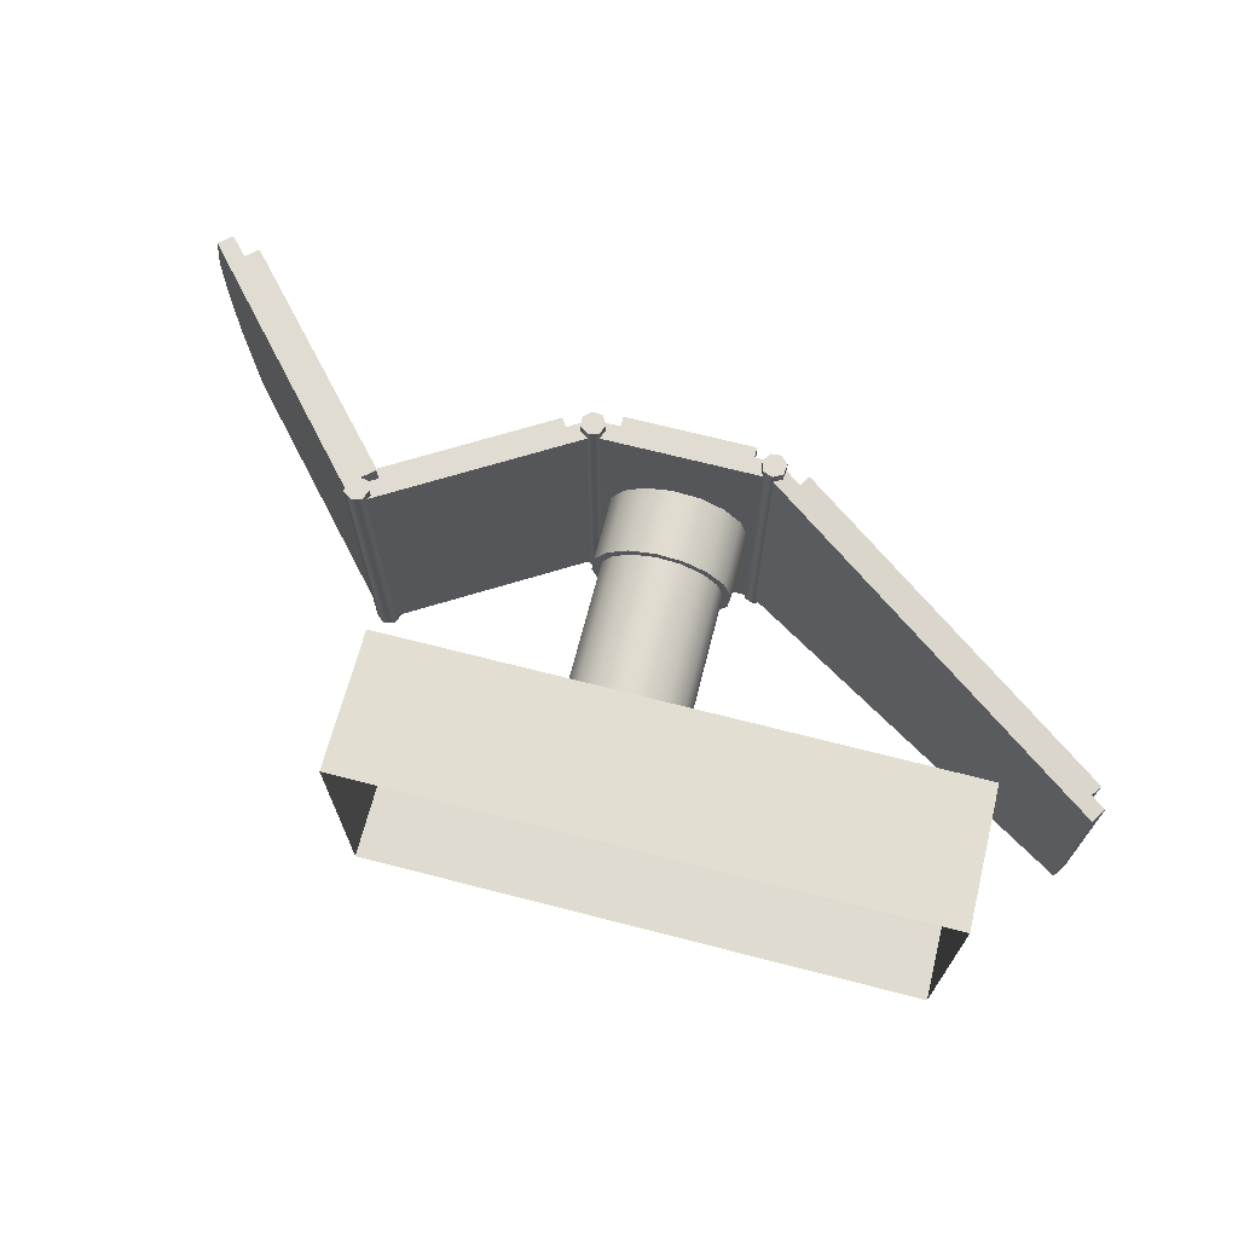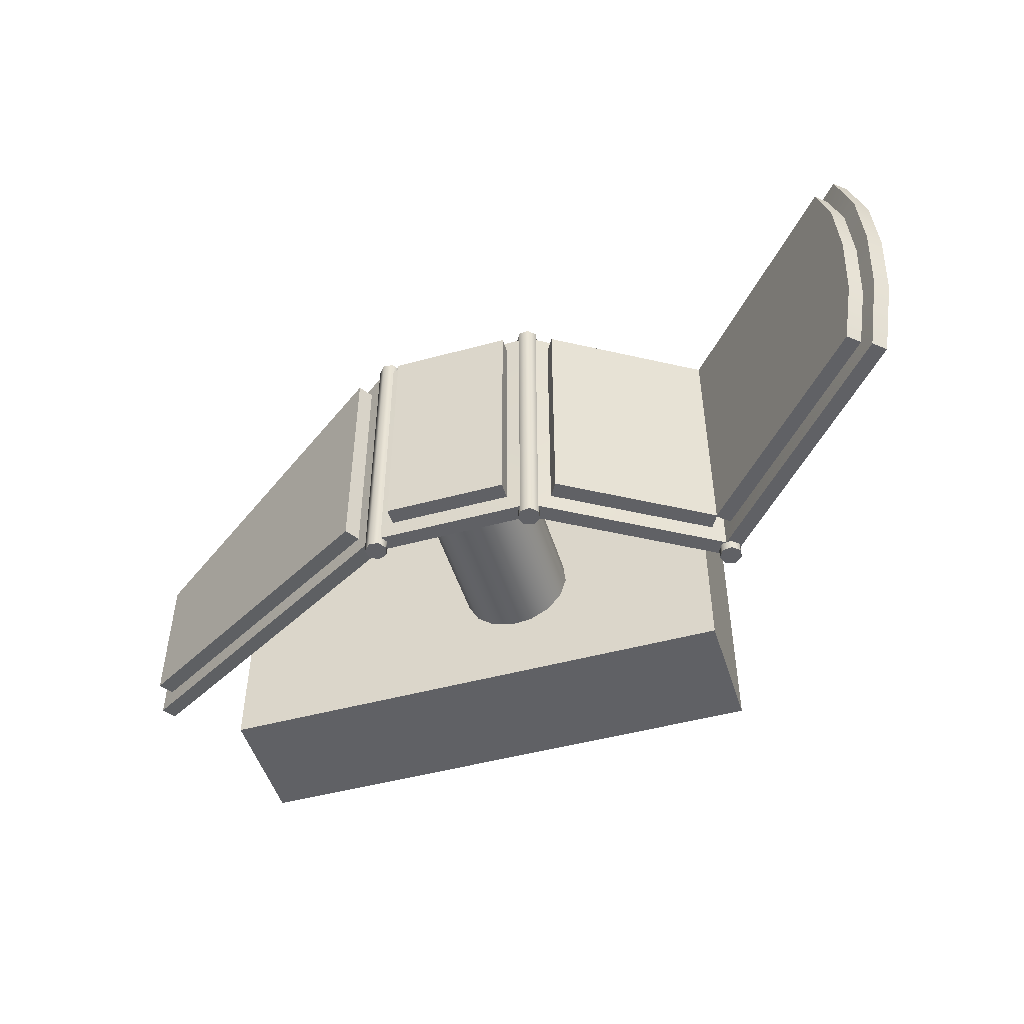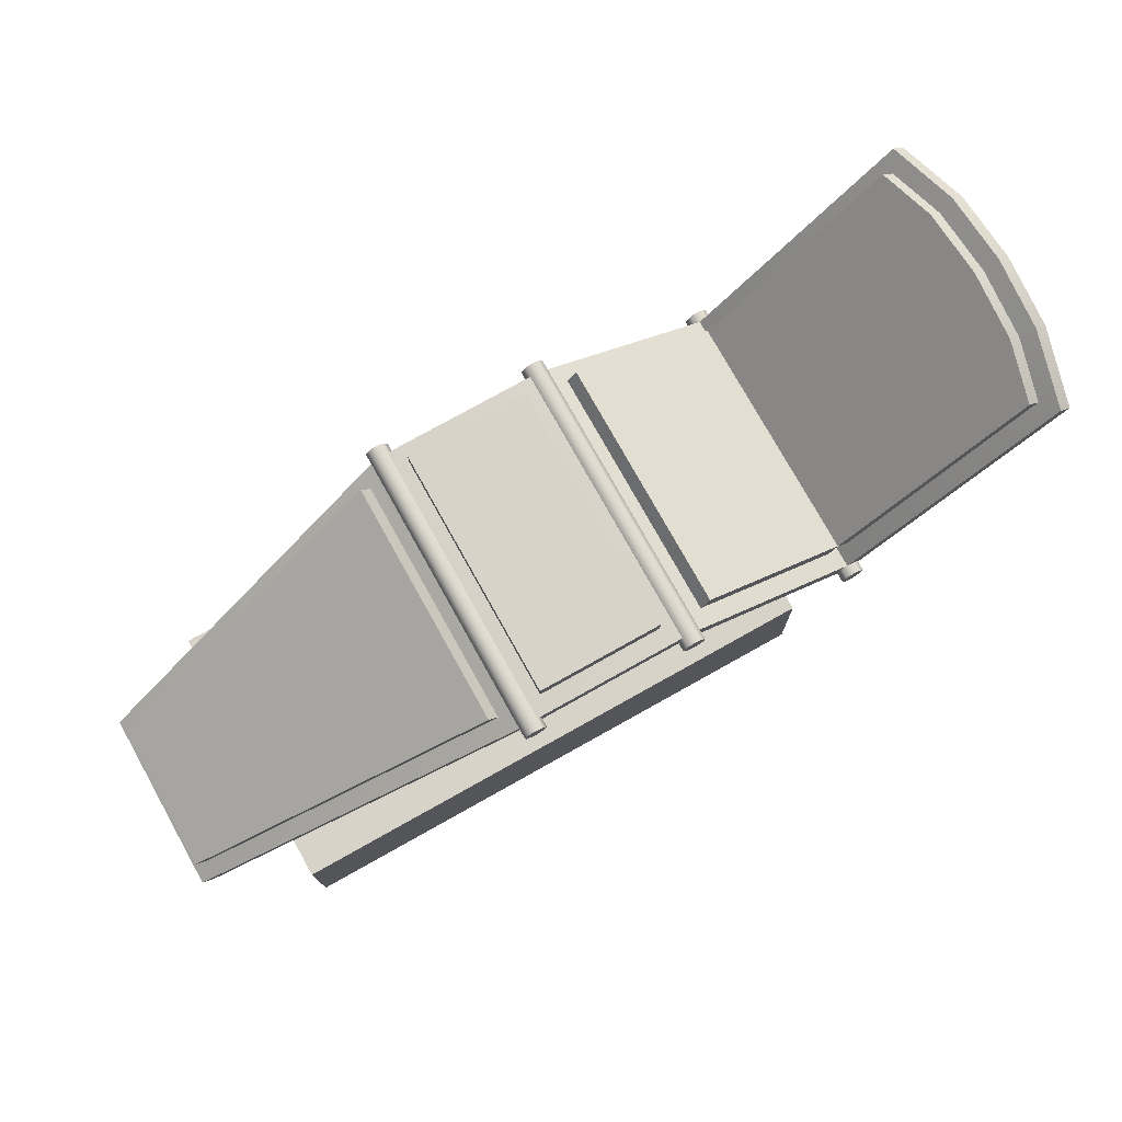
<metadata>
{"format":"obj","ext":"obj","renderer":"f3d","projection":"perspective","resolution":1024,"background":"white","views":[{"elev":69.0,"azim":-165.6,"up":"+Y"},{"elev":-48.5,"azim":16.9,"up":"+Y"},{"elev":76.8,"azim":-29.2,"up":"+Z"}]}
</metadata>
<code>
g operating_bed_B
v 0.3504 -0.2605 0.7879
v 0.6614 -0.2605 0.5983
v 0.6429 -0.2605 0.5678
v 0.3318 -0.2605 0.7574
v 0.6429 0.2605 0.5678
v 0.3504 0.2605 0.7879
v 0.3318 0.2605 0.7574
v 0.6614 0.2605 0.5983
v 0.6852 -0.2605 0.573
v 1.014 -0.2605 0.9913
v 1.039 -0.2605 0.969
v 0.6586 -0.2605 0.5968
v 0.6586 0.2605 0.5968
v 0.6586 -0.2605 0.5968
v 0.6852 -0.2605 0.573
v 0.6852 0.2605 0.573
v 0.3504 0.2605 0.7879
v 0.3504 -0.2605 0.7879
v 0.3318 -0.2605 0.7574
v 0.3318 0.2605 0.7574
v -0.01924 0.2605 0.8182
v -0.01924 -0.2605 0.8182
v -0.01924 -0.2605 0.7825
v -0.01924 0.2605 0.7825
v 0.24 -0.2605 0.8182
v 0.24 0.2605 0.8182
v 0.24 0.2605 0.7825
v 0.24 -0.2605 0.7825
v 1.014 0.2605 0.9913
v 0.6586 0.2605 0.5968
v 0.6852 0.2605 0.573
v 1.039 0.2605 0.969
v -0.7742 -0.1596 0.36
v -0.108 -0.256 0.7563
v -0.7546 -0.1596 0.3302
v -0.1276 -0.256 0.7861
v -0.1276 0.256 0.7861
v -0.7742 0.1596 0.36
v -0.108 0.256 0.7563
v -0.7546 0.1596 0.3302
v 0.24 0.2605 0.8182
v 0.24 -0.2605 0.8182
v -0.01924 0.2605 0.8182
v -0.01924 -0.2605 0.8182
v 0.6614 -0.2605 0.5983
v 0.3504 0.2605 0.7879
v 0.6614 0.2605 0.5983
v 0.3504 -0.2605 0.7879
v -0.1276 0.256 0.7861
v -0.1276 -0.256 0.7861
v -0.7742 0.1596 0.36
v -0.7742 -0.1596 0.36
v 0.24 0.2605 0.8182
v -0.01924 0.2605 0.8182
v -0.01924 0.2605 0.7825
v 0.24 0.2605 0.7825
v 0.6614 -0.2605 0.5983
v 0.6614 0.2605 0.5983
v 0.6429 0.2605 0.5678
v 0.6429 -0.2605 0.5678
v -0.7742 0.1596 0.36
v -0.7742 -0.1596 0.36
v -0.7546 -0.1596 0.3302
v -0.7546 0.1596 0.3302
v -0.1276 -0.256 0.7861
v -0.1276 0.256 0.7861
v -0.108 0.256 0.7563
v -0.108 -0.256 0.7563
v 0.24 -0.2605 0.8182
v -0.01924 -0.2605 0.7825
v -0.01924 -0.2605 0.8182
v 0.24 -0.2605 0.7825
v 0.6586 0.2605 0.5968
v 1.014 0.2605 0.9913
v 1.04 0.1404 1.02
v 1.048 0 1.029
v 0.6586 -0.2605 0.5968
v 1.04 -0.1404 1.02
v 1.014 -0.2605 0.9913
v 1.04 -0.1404 1.02
v 1.039 -0.2605 0.969
v 1.014 -0.2605 0.9913
v 1.065 -0.1404 0.9978
v 1.048 0 1.029
v 1.073 0 1.007
v 1.065 0.1404 0.9978
v 1.04 0.1404 1.02
v 1.039 0.2605 0.969
v 1.014 0.2605 0.9913
v 0.2771 -0.2977 0.7799
v -0.05643 -0.2977 0.7458
v -0.05643 -0.2977 0.7799
v 0.2771 -0.2977 0.7458
v 0.2771 -0.2977 0.7799
v 0.2771 0.2977 0.7799
v 0.2771 0.2977 0.7458
v 0.2771 -0.2977 0.7458
v -0.05643 0.2977 0.7799
v 0.2771 0.2977 0.7799
v -0.01924 0.2605 0.7825
v 0.24 0.2605 0.7825
v -0.05643 -0.2977 0.7799
v -0.05643 0.2977 0.7458
v -0.05643 0.2977 0.7799
v -0.05643 -0.2977 0.7458
v 0.2809 -0.2977 0.7454
v 0.6733 -0.2977 0.5462
v 0.6555 -0.2977 0.517
v 0.2987 -0.2977 0.7746
v 0.6733 -0.2977 0.5462
v 0.6733 0.2977 0.5462
v 0.6555 0.2977 0.517
v 0.6555 -0.2977 0.517
v 0.2987 -0.2977 0.7746
v 0.2809 0.2977 0.7454
v 0.2987 0.2977 0.7746
v 0.2809 -0.2977 0.7454
v 0.6878 -0.2977 0.5208
v 1.06 -0.2977 0.9881
v 1.086 -0.2977 0.9654
v 0.6623 -0.2977 0.5436
v 1.06 0.2977 0.9881
v 0.6623 0.2977 0.5436
v 0.6878 0.2977 0.5208
v 1.086 0.2977 0.9654
v -0.0755 -0.2977 0.7746
v -0.0755 0.2977 0.7746
v -0.05671 0.2977 0.7461
v -0.05671 -0.2977 0.7461
v -0.7842 -0.1916 0.3075
v -0.05671 -0.2977 0.7461
v -0.7654 -0.1916 0.279
v -0.0755 -0.2977 0.7746
v -0.7842 0.1916 0.3075
v -0.0755 0.2977 0.7746
v -0.108 0.256 0.7563
v -0.7546 0.1596 0.3302
v -0.7842 -0.1916 0.3075
v -0.7654 0.1916 0.279
v -0.7842 0.1916 0.3075
v -0.7654 -0.1916 0.279
v 0.2809 -0.2977 0.7454
v 0.6555 -0.2977 0.517
v 0.6555 0.2977 0.517
v 0.2809 0.2977 0.7454
v 0.2771 -0.2977 0.7458
v 0.2771 0.2977 0.7458
v -0.05643 -0.2977 0.7458
v -0.05643 0.2977 0.7458
v 0.6623 -0.2977 0.5436
v 0.6878 0.2977 0.5208
v 0.6623 0.2977 0.5436
v 0.6878 -0.2977 0.5208
v -0.05671 -0.2977 0.7461
v -0.05671 0.2977 0.7461
v -0.7654 -0.1916 0.279
v -0.7654 0.1916 0.279
v 1.06 -0.2977 0.9881
v 0.6852 -0.2605 0.573
v 1.039 -0.2605 0.969
v 0.6623 -0.2977 0.5436
v -0.7842 -0.1916 0.3075
v -0.7842 0.1916 0.3075
v -0.7546 0.1596 0.3302
v -0.7546 -0.1596 0.3302
v -0.05643 -0.2977 0.7799
v -0.05643 0.2977 0.7799
v -0.01924 0.2605 0.7825
v -0.01924 -0.2605 0.7825
v 0.2771 0.2977 0.7799
v 0.24 -0.2605 0.7825
v 0.24 0.2605 0.7825
v 0.2771 -0.2977 0.7799
v 0.6623 -0.2977 0.5436
v 0.6623 0.2977 0.5436
v 0.6852 0.2605 0.573
v 0.6852 -0.2605 0.573
v -0.01924 -0.2605 0.7825
v 0.24 -0.2605 0.7825
v 0.2771 -0.2977 0.7799
v -0.05643 -0.2977 0.7799
v -0.0755 -0.2977 0.7746
v -0.7842 -0.1916 0.3075
v -0.108 -0.256 0.7563
v -0.7546 -0.1596 0.3302
v -0.05671 0.2977 0.7461
v -0.7842 0.1916 0.3075
v -0.7654 0.1916 0.279
v -0.0755 0.2977 0.7746
v 0.6852 0.2605 0.573
v 1.06 0.2977 0.9881
v 1.039 0.2605 0.969
v 0.6623 0.2977 0.5436
v 0.6733 0.2977 0.5462
v 0.2809 0.2977 0.7454
v 0.6555 0.2977 0.517
v 0.2987 0.2977 0.7746
v -0.0755 0.2977 0.7746
v -0.108 -0.256 0.7563
v -0.108 0.256 0.7563
v -0.0755 -0.2977 0.7746
v 0.2771 0.2977 0.7799
v -0.05643 0.2977 0.7799
v -0.05643 0.2977 0.7458
v 0.2771 0.2977 0.7458
v 0.2987 -0.2977 0.7746
v 0.2987 0.2977 0.7746
v 0.3318 0.2605 0.7574
v 0.3318 -0.2605 0.7574
v 0.2987 0.2977 0.7746
v 0.6733 0.2977 0.5462
v 0.3318 0.2605 0.7574
v 0.6429 0.2605 0.5678
v 0.6733 0.2977 0.5462
v 0.6429 -0.2605 0.5678
v 0.6429 0.2605 0.5678
v 0.6733 -0.2977 0.5462
v 0.3318 -0.2605 0.7574
v 0.6429 -0.2605 0.5678
v 0.6733 -0.2977 0.5462
v 0.2987 -0.2977 0.7746
v 0.5812 0.2838 0.2787
v 0.5835 -0.2873 0
v 0.5812 -0.2838 0.2787
v 0.5835 0.2873 -0
v 0.5812 0.2838 0.2787
v -0.5812 0.2838 0.2787
v -0.5835 0.2873 -0
v 0.5835 0.2873 -0
v 0.5812 0.2838 0.2787
v -0.5812 -0.2838 0.2787
v -0.5812 0.2838 0.2787
v 0.5812 -0.2838 0.2787
v -0.5812 -0.2838 0.2787
v 0.5812 -0.2838 0.2787
v 0.5835 -0.2873 0
v -0.5835 -0.2873 0
v -0.5812 0.2838 0.2787
v -0.5812 -0.2838 0.2787
v -0.5835 -0.2873 0
v -0.5835 0.2873 -0
v 0.1226 0.1242 0.2491
v 0.1226 0.1242 0.6105
v 0.07413 0.1194 0.6105
v 0.07413 0.1194 0.2491
v 0.03118 0.09648 0.6105
v 0.03118 0.09648 0.2491
v 0.000283 0.05884 0.6105
v 0.000283 0.05884 0.2491
v -0.01385 0.01223 0.6105
v -0.01385 0.01223 0.2491
v -0.00908 -0.03623 0.6105
v -0.00908 -0.03623 0.2491
v 0.01388 -0.07918 0.6105
v 0.01388 -0.07918 0.2491
v 0.05152 -0.1101 0.6105
v 0.05152 -0.1101 0.2491
v 0.09812 -0.1242 0.6105
v 0.09812 -0.1242 0.2491
v 0.1466 -0.1194 0.6105
v 0.1466 -0.1194 0.2491
v 0.1895 -0.09648 0.6105
v 0.1895 -0.09648 0.2491
v 0.2204 -0.05884 0.6105
v 0.2204 -0.05884 0.2491
v 0.2346 -0.01223 0.6105
v 0.2346 -0.01223 0.2491
v 0.2298 0.03623 0.6105
v 0.2298 0.03623 0.2491
v 0.2068 0.07918 0.6105
v 0.2068 0.07918 0.2491
v 0.1692 0.1101 0.6105
v 0.1692 0.1101 0.2491
v 0.1226 0.1242 0.2491
v 0.1226 0.1242 0.6105
v -0.04362 -0.318 0.7466
v -0.04362 0.318 0.7466
v -0.06346 0.318 0.7392
v -0.06346 -0.318 0.7392
v -0.08165 0.318 0.7501
v -0.08165 -0.318 0.7501
v -0.08448 0.318 0.7711
v -0.08448 -0.318 0.7711
v -0.06982 0.318 0.7864
v -0.06982 -0.318 0.7864
v -0.04871 -0.318 0.7845
v -0.04871 0.318 0.7845
v -0.03705 -0.318 0.7668
v -0.03705 0.318 0.7668
v -0.04362 0.318 0.7466
v -0.04362 -0.318 0.7466
v 0.0694 0.135 0.7628
v 0.1242 0.1404 0.6105
v 0.1242 0.1404 0.7628
v 0.0694 0.135 0.6105
v 0.02084 0.1091 0.7628
v 0.02084 0.1091 0.6105
v -0.01409 0.06652 0.7628
v -0.01409 0.06652 0.6105
v -0.03007 0.01383 0.7628
v -0.03007 0.01383 0.6105
v -0.02467 -0.04096 0.7628
v -0.02467 -0.04096 0.6105
v 0.00128 -0.08952 0.7628
v 0.00128 -0.08952 0.6105
v 0.04384 -0.1244 0.7628
v 0.04384 -0.1244 0.6105
v 0.09653 -0.1404 0.7628
v 0.09653 -0.1404 0.6105
v 0.1513 -0.135 0.7628
v 0.1513 -0.135 0.6105
v 0.1999 -0.1091 0.7628
v 0.1999 -0.1091 0.6105
v 0.2348 -0.06652 0.7628
v 0.2348 -0.06652 0.6105
v 0.2508 -0.01383 0.7628
v 0.2508 -0.01383 0.6105
v 0.2454 0.04096 0.7628
v 0.2454 0.04096 0.6105
v 0.2194 0.08952 0.7628
v 0.2194 0.08952 0.6105
v 0.1769 0.1244 0.7628
v 0.1769 0.1244 0.6105
v 0.1242 0.1404 0.7628
v 0.1242 0.1404 0.6105
v 1.092 -0.147 1.025
v 1.086 -0.2977 0.9654
v 1.06 -0.2977 0.9881
v 1.118 -0.147 1.001
v 1.1 0 1.034
v 1.127 0 1.01
v 1.118 0.147 1.001
v 1.092 0.147 1.025
v 1.086 0.2977 0.9654
v 1.06 0.2977 0.9881
v 1.092 0.147 1.025
v 1.039 0.2605 0.969
v 1.06 0.2977 0.9881
v 1.065 0.1404 0.9978
v 1.1 0 1.034
v 1.073 0 1.007
v 1.065 -0.1404 0.9978
v 1.092 -0.147 1.025
v 1.039 -0.2605 0.969
v 1.06 -0.2977 0.9881
v 1.118 -0.147 1.001
v 0.6878 -0.2977 0.5208
v 1.086 -0.2977 0.9654
v 1.127 0 1.01
v 0.6878 0.2977 0.5208
v 1.118 0.147 1.001
v 1.086 0.2977 0.9654
v 0.1226 0.1242 0.6105
v 0.1769 0.1244 0.6105
v 0.1242 0.1404 0.6105
v 0.1692 0.1101 0.6105
v 0.2194 0.08952 0.6105
v 0.2068 0.07918 0.6105
v 0.2454 0.04096 0.6105
v 0.2298 0.03623 0.6105
v 0.2346 -0.01223 0.6105
v 0.2508 -0.01383 0.6105
v 0.2204 -0.05884 0.6105
v 0.2348 -0.06652 0.6105
v 0.1895 -0.09648 0.6105
v 0.1999 -0.1091 0.6105
v 0.1466 -0.1194 0.6105
v 0.1513 -0.135 0.6105
v 0.09653 -0.1404 0.6105
v 0.09812 -0.1242 0.6105
v 0.04384 -0.1244 0.6105
v 0.05152 -0.1101 0.6105
v 0.01388 -0.07918 0.6105
v 0.00128 -0.08952 0.6105
v -0.02467 -0.04096 0.6105
v -0.00908 -0.03623 0.6105
v -0.03007 0.01383 0.6105
v -0.01385 0.01223 0.6105
v -0.01409 0.06652 0.6105
v 0.000283 0.05884 0.6105
v 0.02084 0.1091 0.6105
v 0.03118 0.09648 0.6105
v 0.0694 0.135 0.6105
v 0.07413 0.1194 0.6105
v 0.1242 0.1404 0.6105
v 0.1226 0.1242 0.6105
v 0.6926 -0.318 0.516
v 0.6938 0.318 0.5372
v 0.6926 0.318 0.516
v 0.6938 -0.318 0.5372
v 0.678 0.318 0.5513
v 0.678 -0.318 0.5513
v 0.6571 0.318 0.5478
v 0.6571 -0.318 0.5478
v 0.6468 -0.318 0.5293
v 0.6468 0.318 0.5293
v 0.6549 -0.318 0.5097
v 0.6549 0.318 0.5097
v 0.6753 0.318 0.5038
v 0.6753 -0.318 0.5038
v 0.6926 -0.318 0.516
v 0.6926 0.318 0.516
v 0.267 -0.318 0.746
v 0.2871 0.318 0.7392
v 0.267 0.318 0.746
v 0.2871 -0.318 0.7392
v 0.3049 0.318 0.7508
v 0.3049 -0.318 0.7508
v 0.307 -0.318 0.7719
v 0.307 0.318 0.7719
v 0.2918 -0.318 0.7866
v 0.2918 0.318 0.7866
v 0.2708 -0.318 0.784
v 0.2708 0.318 0.784
v 0.2597 0.318 0.7659
v 0.2597 -0.318 0.7659
v 0.267 -0.318 0.746
v 0.267 0.318 0.746
v -0.06346 0.318 0.7392
v -0.08448 0.318 0.7711
v -0.08165 0.318 0.7501
v -0.06982 0.318 0.7864
v -0.03705 0.318 0.7668
v -0.04871 0.318 0.7845
v -0.04362 0.318 0.7466
v -0.03705 -0.318 0.7668
v -0.06982 -0.318 0.7864
v -0.04871 -0.318 0.7845
v -0.08448 -0.318 0.7711
v -0.06346 -0.318 0.7392
v -0.08165 -0.318 0.7501
v -0.04362 -0.318 0.7466
v 0.6926 -0.318 0.516
v 0.678 -0.318 0.5513
v 0.6938 -0.318 0.5372
v 0.6753 -0.318 0.5038
v 0.6468 -0.318 0.5293
v 0.6571 -0.318 0.5478
v 0.6549 -0.318 0.5097
v 0.6938 0.318 0.5372
v 0.6753 0.318 0.5038
v 0.6926 0.318 0.516
v 0.678 0.318 0.5513
v 0.6468 0.318 0.5293
v 0.6549 0.318 0.5097
v 0.6571 0.318 0.5478
v 0.2597 0.318 0.7659
v 0.2918 0.318 0.7866
v 0.2708 0.318 0.784
v 0.267 0.318 0.746
v 0.3049 0.318 0.7508
v 0.2871 0.318 0.7392
v 0.307 0.318 0.7719
v 0.3049 -0.318 0.7508
v 0.2918 -0.318 0.7866
v 0.307 -0.318 0.7719
v 0.2708 -0.318 0.784
v 0.267 -0.318 0.746
v 0.2597 -0.318 0.7659
v 0.2871 -0.318 0.7392
f 3 2 1
f 1 4 3
f 7 6 5
f 8 5 6
f 11 10 9
f 12 9 10
f 15 14 13
f 13 16 15
f 19 18 17
f 20 19 17
f 23 22 21
f 24 23 21
f 27 26 25
f 28 27 25
f 31 30 29
f 29 32 31
f 35 34 33
f 36 33 34
f 39 38 37
f 38 39 40
f 43 42 41
f 44 42 43
f 47 46 45
f 48 45 46
f 51 50 49
f 52 50 51
f 55 54 53
f 56 55 53
f 59 58 57
f 60 59 57
f 63 62 61
f 64 63 61
f 67 66 65
f 68 67 65
f 71 70 69
f 72 69 70
f 75 74 73
f 73 76 75
f 73 77 76
f 78 76 77
f 79 78 77
f 82 81 80
f 83 80 81
f 80 83 84
f 85 84 83
f 84 85 86
f 86 87 84
f 87 86 88
f 88 89 87
f 92 91 90
f 93 90 91
f 96 95 94
f 97 96 94
f 100 99 98
f 101 99 100
f 104 103 102
f 105 102 103
f 108 107 106
f 109 106 107
f 112 111 110
f 113 112 110
f 116 115 114
f 117 114 115
f 120 119 118
f 121 118 119
f 124 123 122
f 122 125 124
f 128 127 126
f 129 128 126
f 132 131 130
f 133 130 131
f 136 135 134
f 137 136 134
f 140 139 138
f 141 138 139
f 144 143 142
f 145 144 142
f 148 147 146
f 149 147 148
f 152 151 150
f 153 150 151
f 156 155 154
f 157 155 156
f 160 159 158
f 161 158 159
f 164 163 162
f 165 164 162
f 168 167 166
f 169 168 166
f 172 171 170
f 171 173 170
f 176 175 174
f 177 176 174
f 180 179 178
f 181 180 178
f 184 183 182
f 185 183 184
f 188 187 186
f 189 186 187
f 192 191 190
f 190 191 193
f 196 195 194
f 197 194 195
f 200 199 198
f 199 201 198
f 204 203 202
f 205 204 202
f 208 207 206
f 209 208 206
f 212 211 210
f 213 211 212
f 216 215 214
f 215 217 214
f 220 219 218
f 221 220 218
f 224 223 222
f 225 222 223
f 228 227 226
f 229 228 226
f 232 231 230
f 233 230 231
f 236 235 234
f 237 236 234
f 240 239 238
f 241 240 238
f 244 243 242
f 242 245 244
f 246 244 245
f 245 247 246
f 248 246 247
f 247 249 248
f 250 248 249
f 249 251 250
f 252 250 251
f 251 253 252
f 254 252 253
f 253 255 254
f 256 254 255
f 255 257 256
f 258 256 257
f 257 259 258
f 260 258 259
f 259 261 260
f 262 260 261
f 261 263 262
f 264 262 263
f 263 265 264
f 266 264 265
f 265 267 266
f 268 266 267
f 267 269 268
f 270 268 269
f 269 271 270
f 272 270 271
f 271 273 272
f 273 274 272
f 272 274 275
f 278 277 276
f 276 279 278
f 280 278 279
f 279 281 280
f 280 281 282
f 281 283 282
f 282 283 284
f 283 285 284
f 285 286 284
f 284 286 287
f 288 287 286
f 287 288 289
f 290 289 288
f 291 290 288
f 294 293 292
f 295 292 293
f 292 295 296
f 297 296 295
f 296 297 298
f 299 298 297
f 298 299 300
f 301 300 299
f 300 301 302
f 303 302 301
f 302 303 304
f 305 304 303
f 304 305 306
f 307 306 305
f 306 307 308
f 309 308 307
f 308 309 310
f 311 310 309
f 310 311 312
f 313 312 311
f 312 313 314
f 315 314 313
f 314 315 316
f 317 316 315
f 316 317 318
f 319 318 317
f 318 319 320
f 321 320 319
f 320 321 322
f 323 322 321
f 322 323 324
f 325 324 323
f 328 327 326
f 326 327 329
f 326 329 330
f 330 329 331
f 331 332 330
f 333 330 332
f 332 334 333
f 335 333 334
f 338 337 336
f 339 336 337
f 336 339 340
f 341 340 339
f 341 342 340
f 342 343 340
f 342 344 343
f 345 343 344
f 348 347 346
f 346 347 349
f 349 347 350
f 349 350 351
f 351 350 352
f 355 354 353
f 354 356 353
f 356 354 357
f 358 356 357
f 358 357 359
f 360 358 359
f 360 359 361
f 362 361 359
f 361 362 363
f 364 363 362
f 363 364 365
f 366 365 364
f 365 366 367
f 368 367 366
f 367 368 369
f 370 367 369
f 370 369 371
f 372 370 371
f 372 371 373
f 374 373 371
f 374 375 373
f 375 376 373
f 376 375 377
f 377 378 376
f 378 377 379
f 380 378 379
f 380 379 381
f 382 380 381
f 381 383 382
f 384 382 383
f 383 385 384
f 386 384 385
f 389 388 387
f 390 387 388
f 391 390 388
f 392 390 391
f 393 392 391
f 394 392 393
f 395 394 393
f 396 395 393
f 397 395 396
f 398 397 396
f 398 399 397
f 397 399 400
f 401 400 399
f 399 402 401
f 405 404 403
f 403 404 406
f 404 407 406
f 406 407 408
f 408 407 409
f 407 410 409
f 409 410 411
f 412 411 410
f 411 412 413
f 414 413 412
f 414 415 413
f 416 413 415
f 417 416 415
f 418 417 415
f 421 420 419
f 420 422 419
f 423 419 422
f 424 423 422
f 425 419 423
f 428 427 426
f 429 426 427
f 426 429 430
f 431 430 429
f 432 426 430
f 435 434 433
f 433 434 436
f 437 436 434
f 438 437 434
f 439 436 437
f 442 441 440
f 440 441 443
f 444 443 441
f 445 444 441
f 446 443 444
f 449 448 447
f 447 448 450
f 448 451 450
f 452 450 451
f 453 451 448
f 456 455 454
f 455 457 454
f 454 457 458
f 459 458 457
f 460 454 458

</code>
